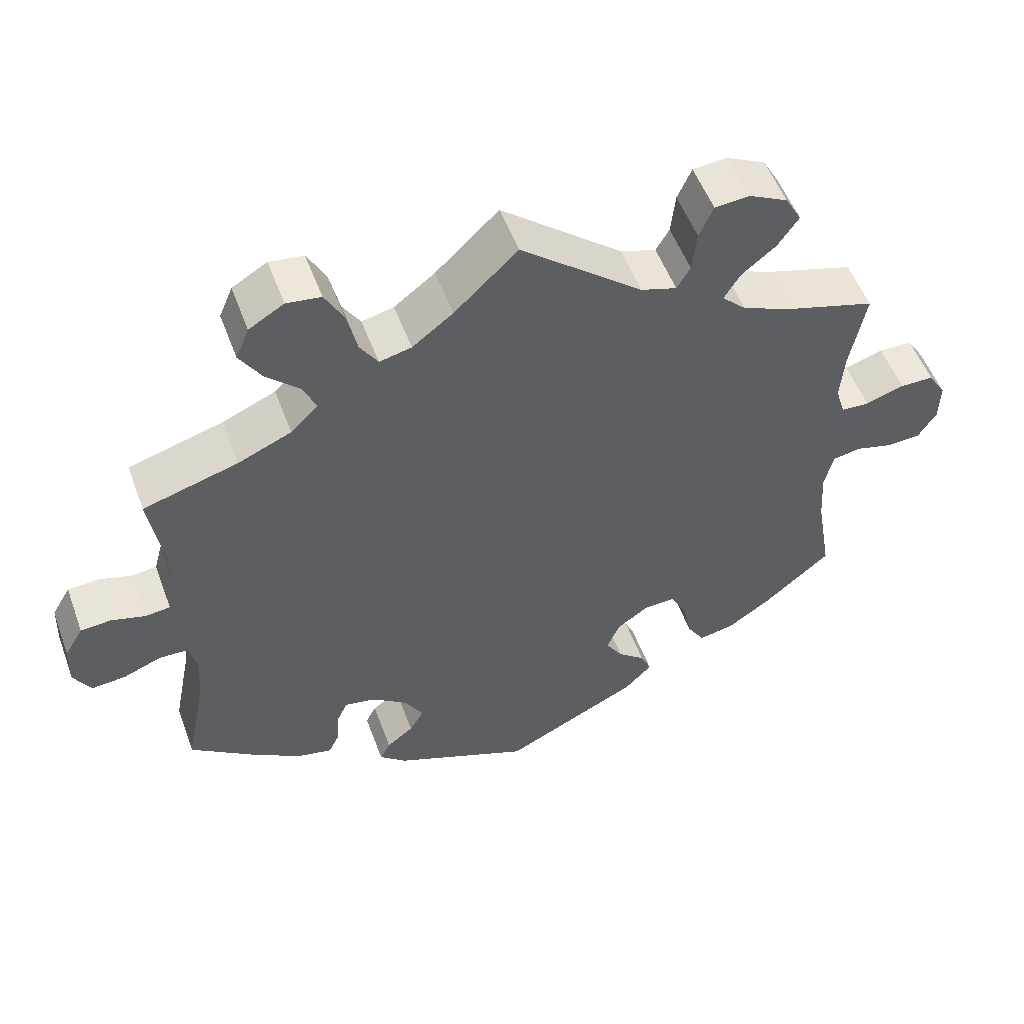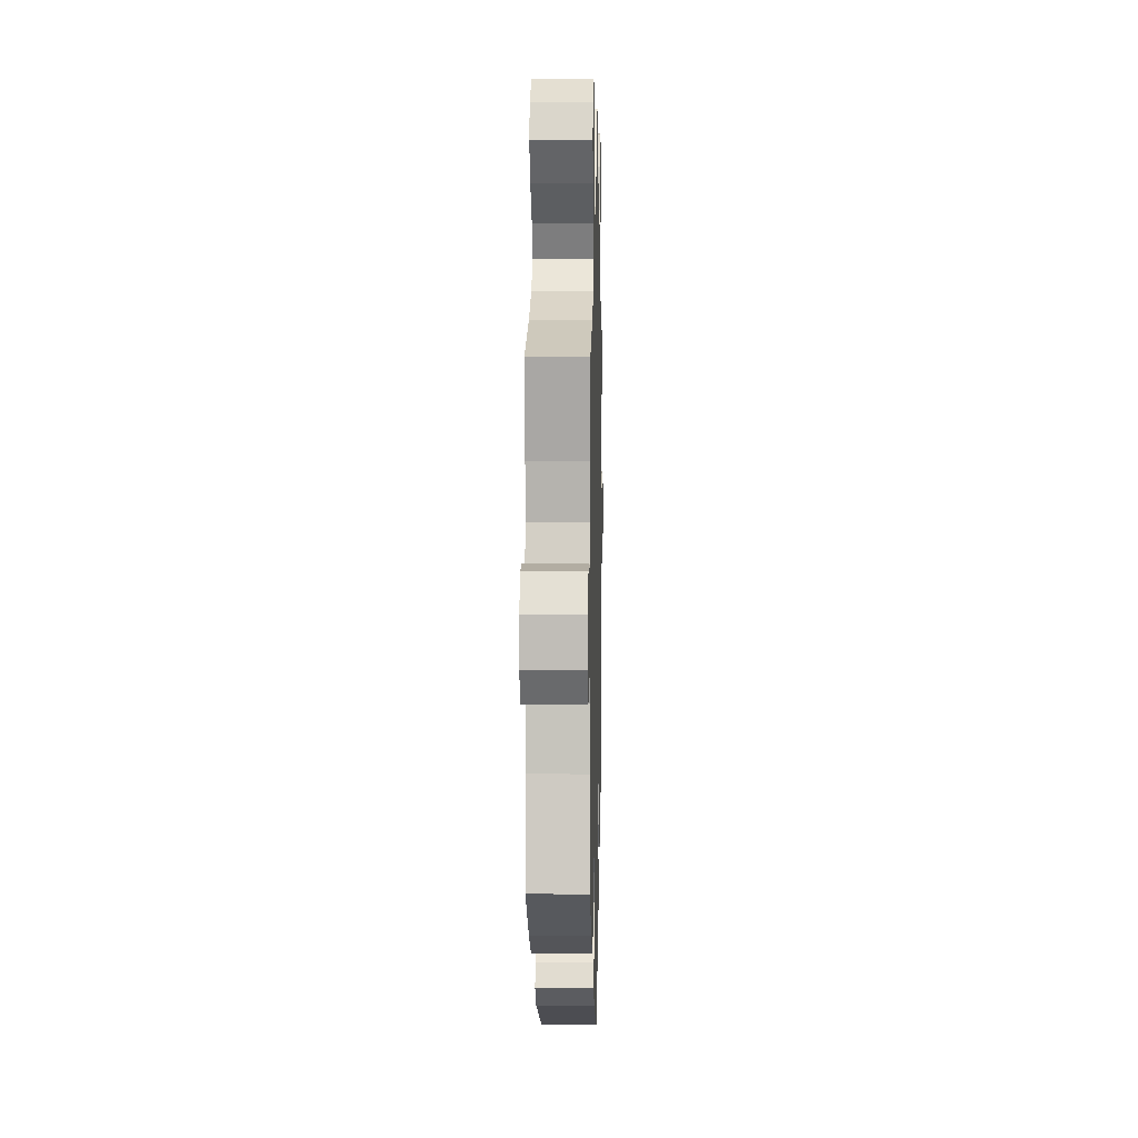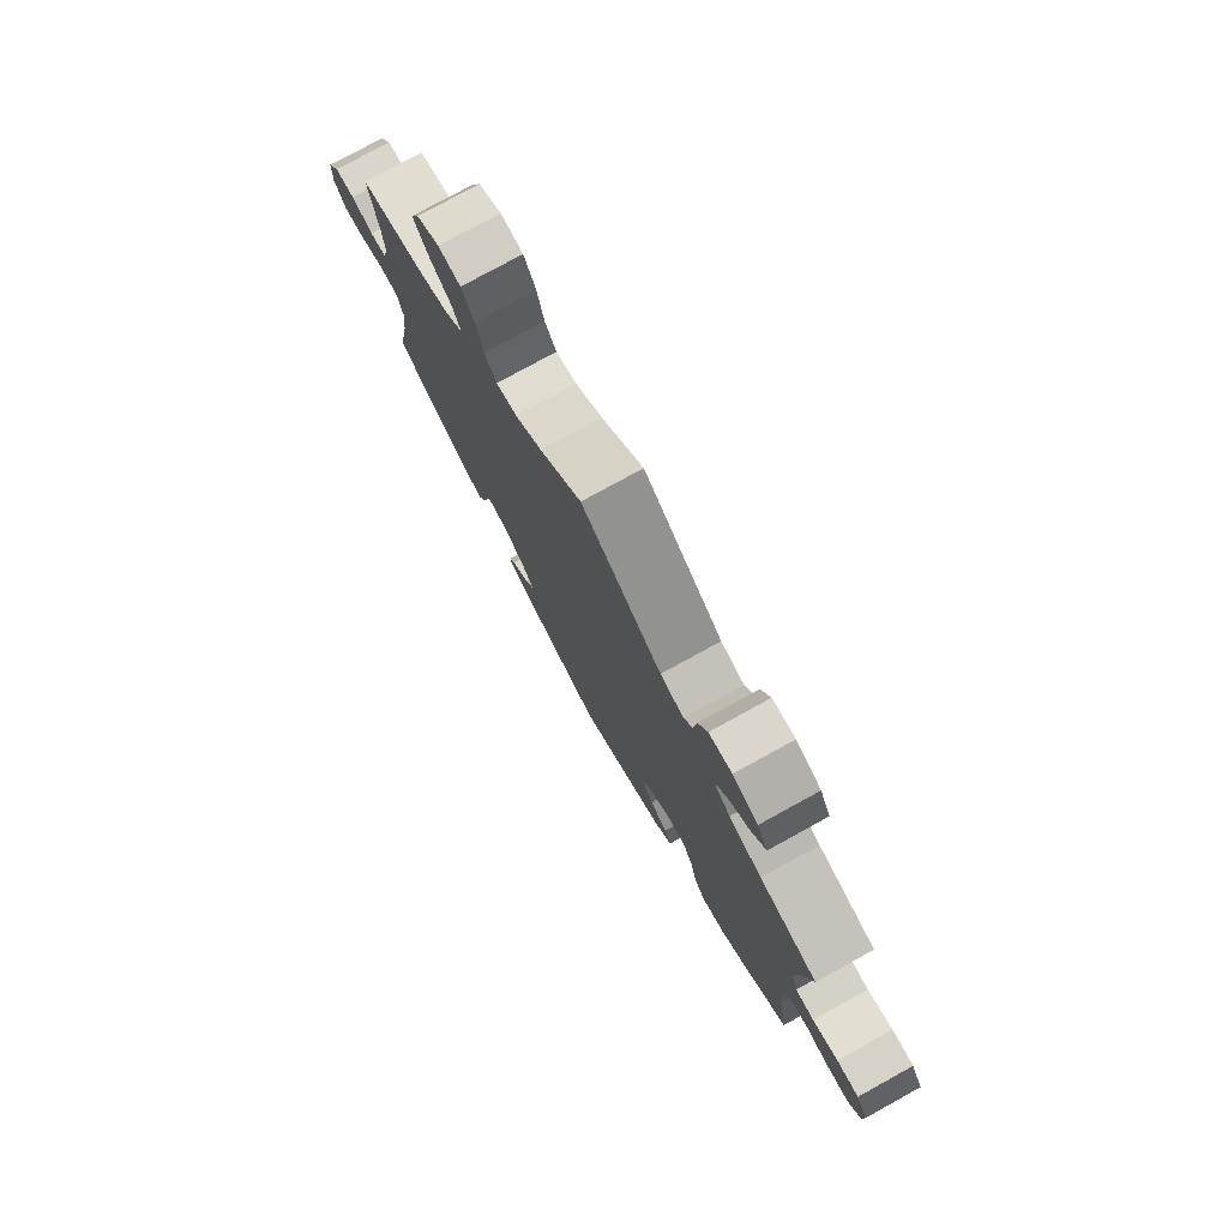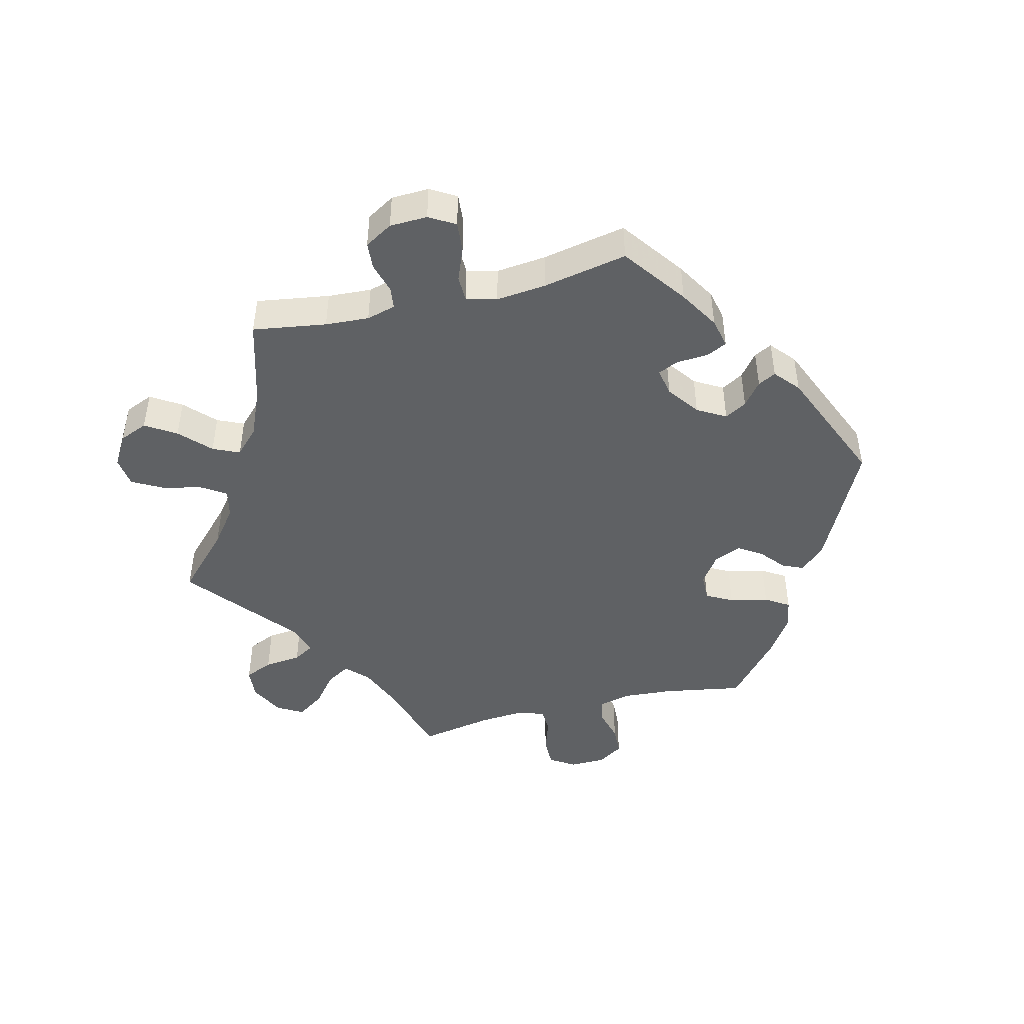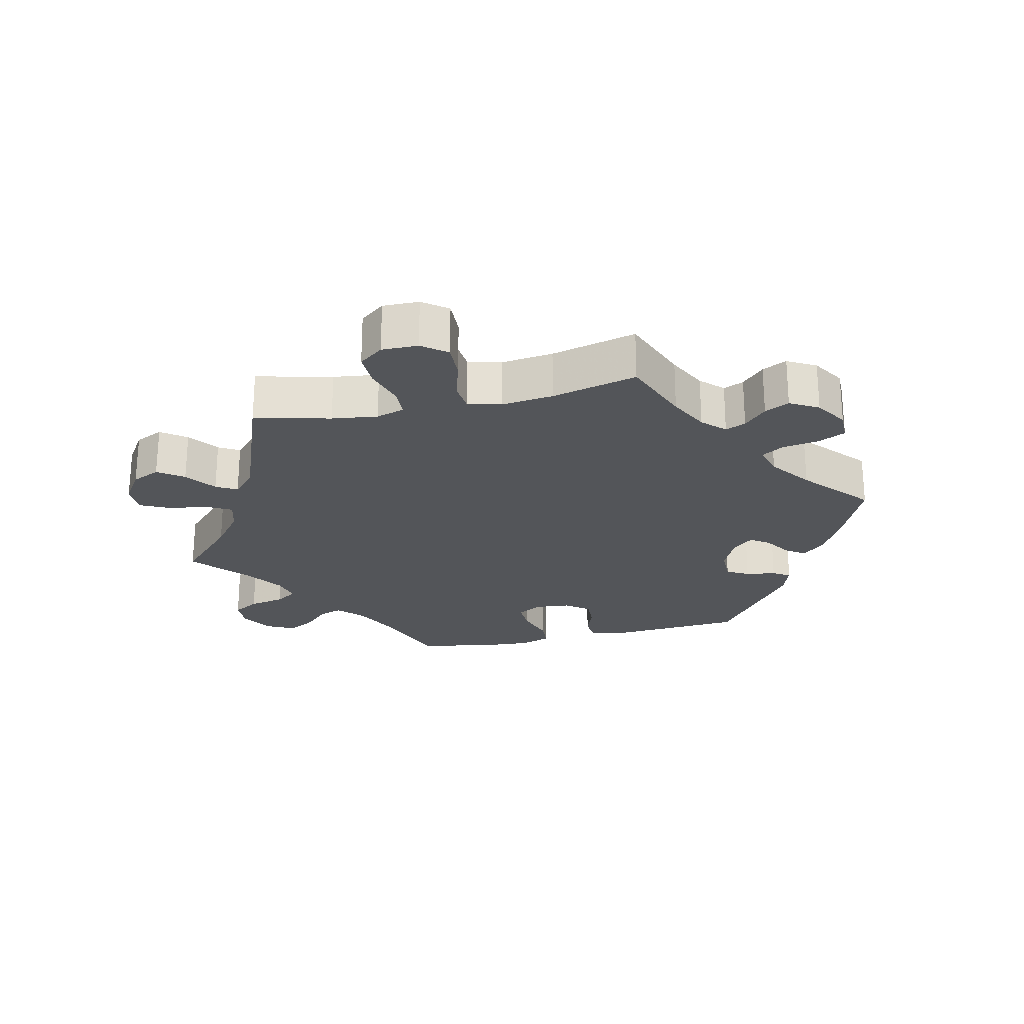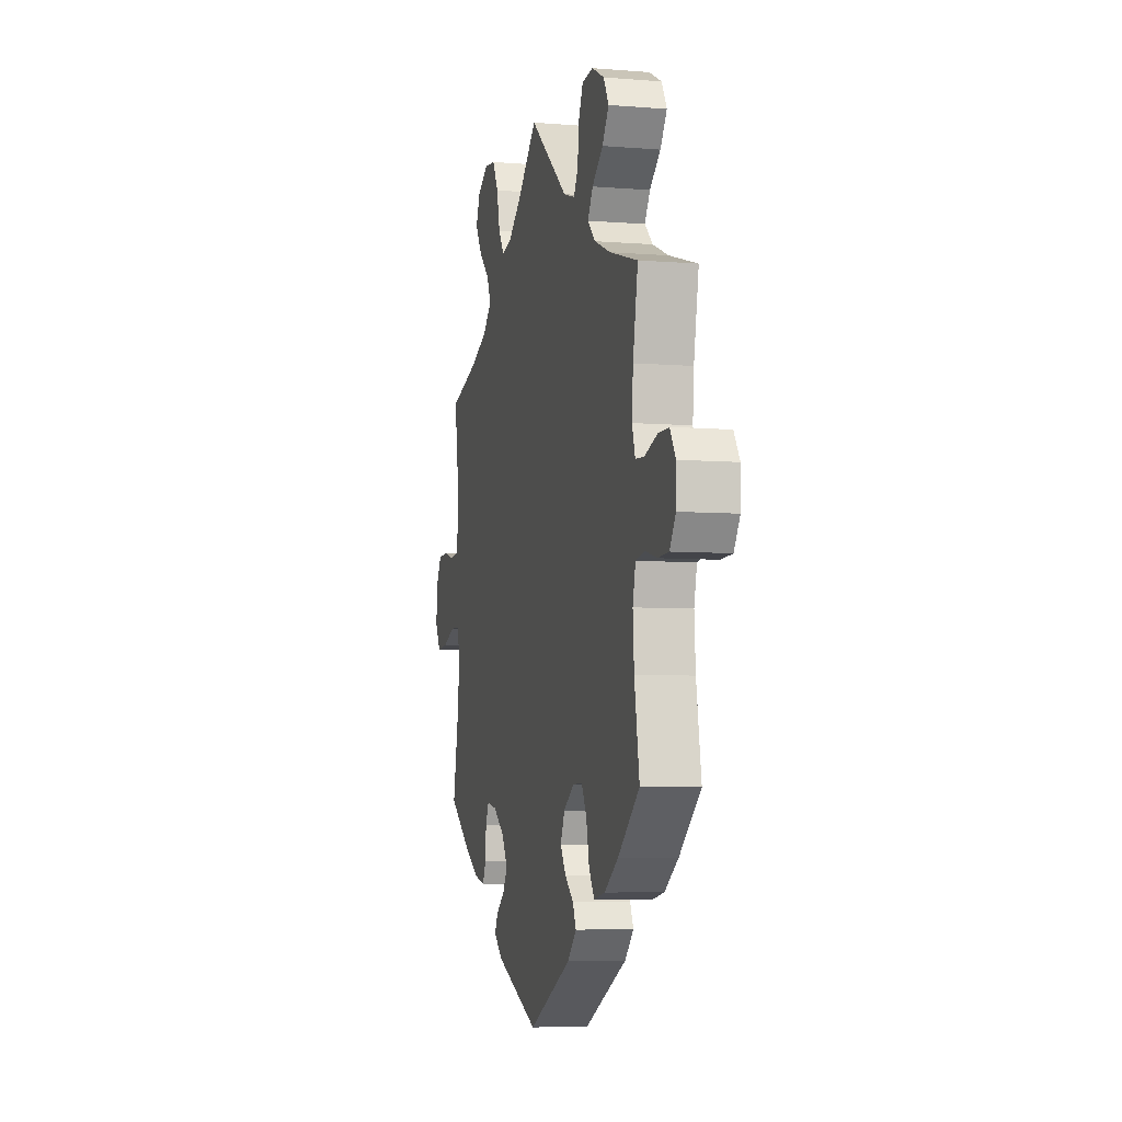
<metadata>
{"format":"obj","ext":"obj","renderer":"f3d","projection":"perspective","resolution":1024,"background":"white","views":[{"elev":53.2,"azim":159.9,"up":"+Z"},{"elev":6.4,"azim":91.4,"up":"+Z"},{"elev":77.6,"azim":-118.8,"up":"+Z"},{"elev":-45.8,"azim":103.9,"up":"+Y"},{"elev":-24.1,"azim":42.9,"up":"+Y"},{"elev":-6.0,"azim":-103.8,"up":"+Z"}]}
</metadata>
<code>
v -0.381 0.07 0.324
v -0.313 0.07 0.352
v -0.28 0.07 0.384
v -0.302 0.07 0.42
v -0.348 0.07 0.457
v -0.376 0.07 0.498
v -0.354 0.07 0.537
v -0.302 0.07 0.563
v -0.255 0.07 0.559
v -0.236 0.07 0.516
v -0.23 0.07 0.46
v -0.212 0.07 0.429
v -0.164 0.07 0.444
v 0 0.07 0.578
v 0.085 0.07 0.497
v 0.14 0.07 0.455
v 0.183 0.07 0.445
v 0.207 0.07 0.482
v 0.221 0.07 0.542
v 0.246 0.07 0.588
v 0.292 0.07 0.594
v 0.339 0.07 0.566
v 0.357 0.07 0.523
v 0.328 0.07 0.477
v 0.283 0.07 0.434
v 0.265 0.07 0.394
v 0.302 0.07 0.358
v 0.374 0.07 0.327
v 0.501 0.07 0.29
v 0.484 0.07 0.179
v 0.48 0.07 0.113
v 0.492 0.07 0.069
v 0.525 0.07 0.065
v 0.571 0.07 0.078
v 0.612 0.07 0.075
v 0.637 0.07 0.033
v 0.639 0.07 -0.024
v 0.616 0.07 -0.063
v 0.57 0.07 -0.059
v 0.519 0.07 -0.039
v 0.48 0.07 -0.04
v 0.468 0.07 -0.086
v 0.476 0.07 -0.162
v 0.501 0.07 -0.289
v 0.405 0.07 -0.359
v 0.345 0.07 -0.395
v 0.3 0.07 -0.405
v 0.285 0.07 -0.374
v 0.282 0.07 -0.326
v 0.268 0.07 -0.295
v 0.226 0.07 -0.303
v 0.178 0.07 -0.338
v 0.153 0.07 -0.381
v 0.172 0.07 -0.414
v 0.208 0.07 -0.442
v 0.222 0.07 -0.469
v 0.185 0.07 -0.501
v 0.001 0.07 -0.578
v -0.182 0.07 -0.488
v -0.219 0.07 -0.45
v -0.205 0.07 -0.418
v -0.168 0.07 -0.387
v -0.145 0.07 -0.351
v -0.163 0.07 -0.31
v -0.206 0.07 -0.28
v -0.248 0.07 -0.279
v -0.269 0.07 -0.319
v -0.282 0.07 -0.377
v -0.305 0.07 -0.413
v -0.352 0.07 -0.404
v -0.41 0.07 -0.365
v -0.501 0.07 -0.288
v -0.48 0.07 -0.166
v -0.475 0.07 -0.092
v -0.487 0.07 -0.042
v -0.525 0.07 -0.035
v -0.574 0.07 -0.048
v -0.62 0.07 -0.046
v -0.645 0.07 -0.007
v -0.646 0.07 0.047
v -0.622 0.07 0.085
v -0.577 0.07 0.085
v -0.525 0.07 0.068
v -0.487 0.07 0.07
v -0.474 0.07 0.112
v -0.479 0.07 0.178
v -0.5 0.07 0.289
v -0.381 0 0.324
v -0.313 0 0.352
v -0.28 0 0.384
v -0.302 0 0.42
v -0.348 0 0.457
v -0.376 0 0.498
v -0.354 0 0.537
v -0.302 0 0.563
v -0.255 0 0.559
v -0.236 0 0.516
v -0.23 0 0.46
v -0.212 0 0.429
v -0.164 0 0.444
v 0 0 0.578
v 0.085 0 0.497
v 0.14 0 0.455
v 0.183 0 0.445
v 0.207 0 0.482
v 0.221 0 0.542
v 0.246 0 0.588
v 0.292 0 0.594
v 0.339 0 0.566
v 0.357 0 0.523
v 0.328 0 0.477
v 0.283 0 0.434
v 0.265 0 0.394
v 0.302 0 0.358
v 0.374 0 0.327
v 0.501 0 0.29
v 0.484 0 0.179
v 0.48 0 0.113
v 0.492 0 0.069
v 0.525 0 0.065
v 0.571 0 0.078
v 0.612 0 0.075
v 0.637 0 0.033
v 0.639 0 -0.024
v 0.616 0 -0.063
v 0.57 0 -0.059
v 0.519 0 -0.039
v 0.48 0 -0.04
v 0.468 0 -0.086
v 0.476 0 -0.162
v 0.501 0 -0.289
v 0.405 0 -0.359
v 0.345 0 -0.395
v 0.3 0 -0.405
v 0.285 0 -0.374
v 0.282 0 -0.326
v 0.268 0 -0.295
v 0.226 0 -0.303
v 0.178 0 -0.338
v 0.153 0 -0.381
v 0.172 0 -0.414
v 0.208 0 -0.442
v 0.222 0 -0.469
v 0.185 0 -0.501
v 0.001 0 -0.578
v -0.182 0 -0.488
v -0.219 0 -0.45
v -0.205 0 -0.418
v -0.168 0 -0.387
v -0.145 0 -0.351
v -0.163 0 -0.31
v -0.206 0 -0.28
v -0.248 0 -0.279
v -0.269 0 -0.319
v -0.282 0 -0.377
v -0.305 0 -0.413
v -0.352 0 -0.404
v -0.41 0 -0.365
v -0.501 0 -0.288
v -0.48 0 -0.166
v -0.475 0 -0.092
v -0.487 0 -0.042
v -0.525 0 -0.035
v -0.574 0 -0.048
v -0.62 0 -0.046
v -0.645 0 -0.007
v -0.646 0 0.047
v -0.622 0 0.085
v -0.577 0 0.085
v -0.525 0 0.068
v -0.487 0 0.07
v -0.474 0 0.112
v -0.479 0 0.178
v -0.5 0 0.289
f 86 87 1
f 85 86 1 2
f 84 85 2 3
f 80 81 82 83
f 80 83 84
f 79 80 84
f 76 77 78 79
f 75 76 79 84
f 74 75 84 3
f 70 71 72 73
f 70 73 74 3
f 67 68 69 70
f 66 67 70 3
f 59 60 61 62
f 59 62 63
f 58 59 63
f 57 58 63 64
f 54 55 56 57
f 53 54 57 64
f 46 47 48 49
f 46 49 50
f 43 44 45 46
f 42 43 46 50
f 41 42 50 51
f 37 38 39 40
f 37 40 41
f 36 37 41
f 33 34 35 36
f 32 33 36 41
f 31 32 41 51
f 28 29 30
f 27 28 30 31
f 26 27 31 51
f 22 23 24 25
f 22 25 26
f 21 22 26
f 18 19 20 21
f 17 18 21 26
f 16 17 26 51
f 13 14 15
f 12 13 15 16
f 8 9 10 11
f 8 11 12
f 7 8 12
f 4 5 6 7
f 3 4 7 12
f 65 66 3 12
f 52 53 64 65
f 51 52 65
f 12 16 51 65
f 88 174 173
f 89 88 173 172
f 90 89 172 171
f 170 169 168 167
f 171 170 167
f 171 167 166
f 166 165 164 163
f 171 166 163 162
f 90 171 162 161
f 160 159 158 157
f 90 161 160 157
f 157 156 155 154
f 90 157 154 153
f 149 148 147 146
f 150 149 146
f 150 146 145
f 151 150 145 144
f 144 143 142 141
f 151 144 141 140
f 136 135 134 133
f 137 136 133
f 133 132 131 130
f 137 133 130 129
f 138 137 129 128
f 127 126 125 124
f 128 127 124
f 128 124 123
f 123 122 121 120
f 128 123 120 119
f 138 128 119 118
f 117 116 115
f 118 117 115 114
f 138 118 114 113
f 112 111 110 109
f 113 112 109
f 113 109 108
f 108 107 106 105
f 113 108 105 104
f 138 113 104 103
f 102 101 100
f 103 102 100 99
f 98 97 96 95
f 99 98 95
f 99 95 94
f 94 93 92 91
f 99 94 91 90
f 99 90 153 152
f 152 151 140 139
f 152 139 138
f 152 138 103 99
f 1 88 89 2
f 2 89 90 3
f 3 90 91 4
f 4 91 92 5
f 5 92 93 6
f 6 93 94 7
f 7 94 95 8
f 8 95 96 9
f 9 96 97 10
f 10 97 98 11
f 11 98 99 12
f 12 99 100 13
f 13 100 101 14
f 14 101 102 15
f 15 102 103 16
f 16 103 104 17
f 17 104 105 18
f 18 105 106 19
f 19 106 107 20
f 20 107 108 21
f 21 108 109 22
f 22 109 110 23
f 23 110 111 24
f 24 111 112 25
f 25 112 113 26
f 26 113 114 27
f 27 114 115 28
f 28 115 116 29
f 29 116 117 30
f 30 117 118 31
f 31 118 119 32
f 32 119 120 33
f 33 120 121 34
f 34 121 122 35
f 35 122 123 36
f 36 123 124 37
f 37 124 125 38
f 38 125 126 39
f 39 126 127 40
f 40 127 128 41
f 41 128 129 42
f 42 129 130 43
f 43 130 131 44
f 44 131 132 45
f 45 132 133 46
f 46 133 134 47
f 47 134 135 48
f 48 135 136 49
f 49 136 137 50
f 50 137 138 51
f 51 138 139 52
f 52 139 140 53
f 53 140 141 54
f 54 141 142 55
f 55 142 143 56
f 56 143 144 57
f 57 144 145 58
f 58 145 146 59
f 59 146 147 60
f 60 147 148 61
f 61 148 149 62
f 62 149 150 63
f 63 150 151 64
f 64 151 152 65
f 65 152 153 66
f 66 153 154 67
f 67 154 155 68
f 68 155 156 69
f 69 156 157 70
f 70 157 158 71
f 71 158 159 72
f 72 159 160 73
f 73 160 161 74
f 74 161 162 75
f 75 162 163 76
f 76 163 164 77
f 77 164 165 78
f 78 165 166 79
f 79 166 167 80
f 80 167 168 81
f 81 168 169 82
f 82 169 170 83
f 83 170 171 84
f 84 171 172 85
f 85 172 173 86
f 86 173 174 87
f 87 174 88 1

</code>
